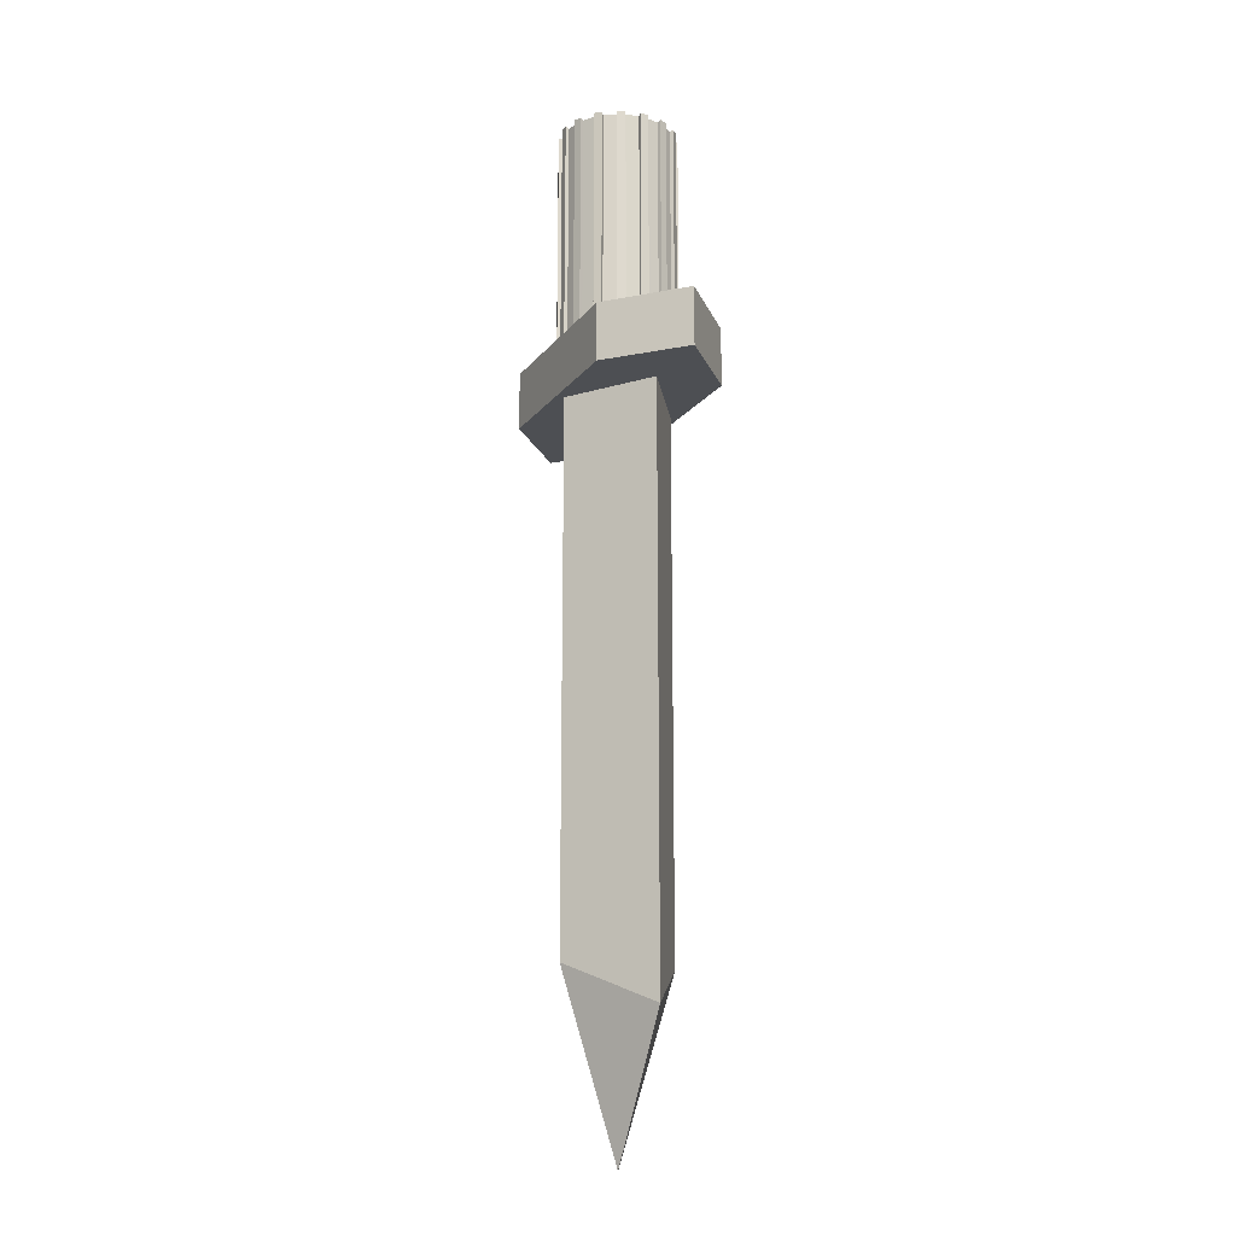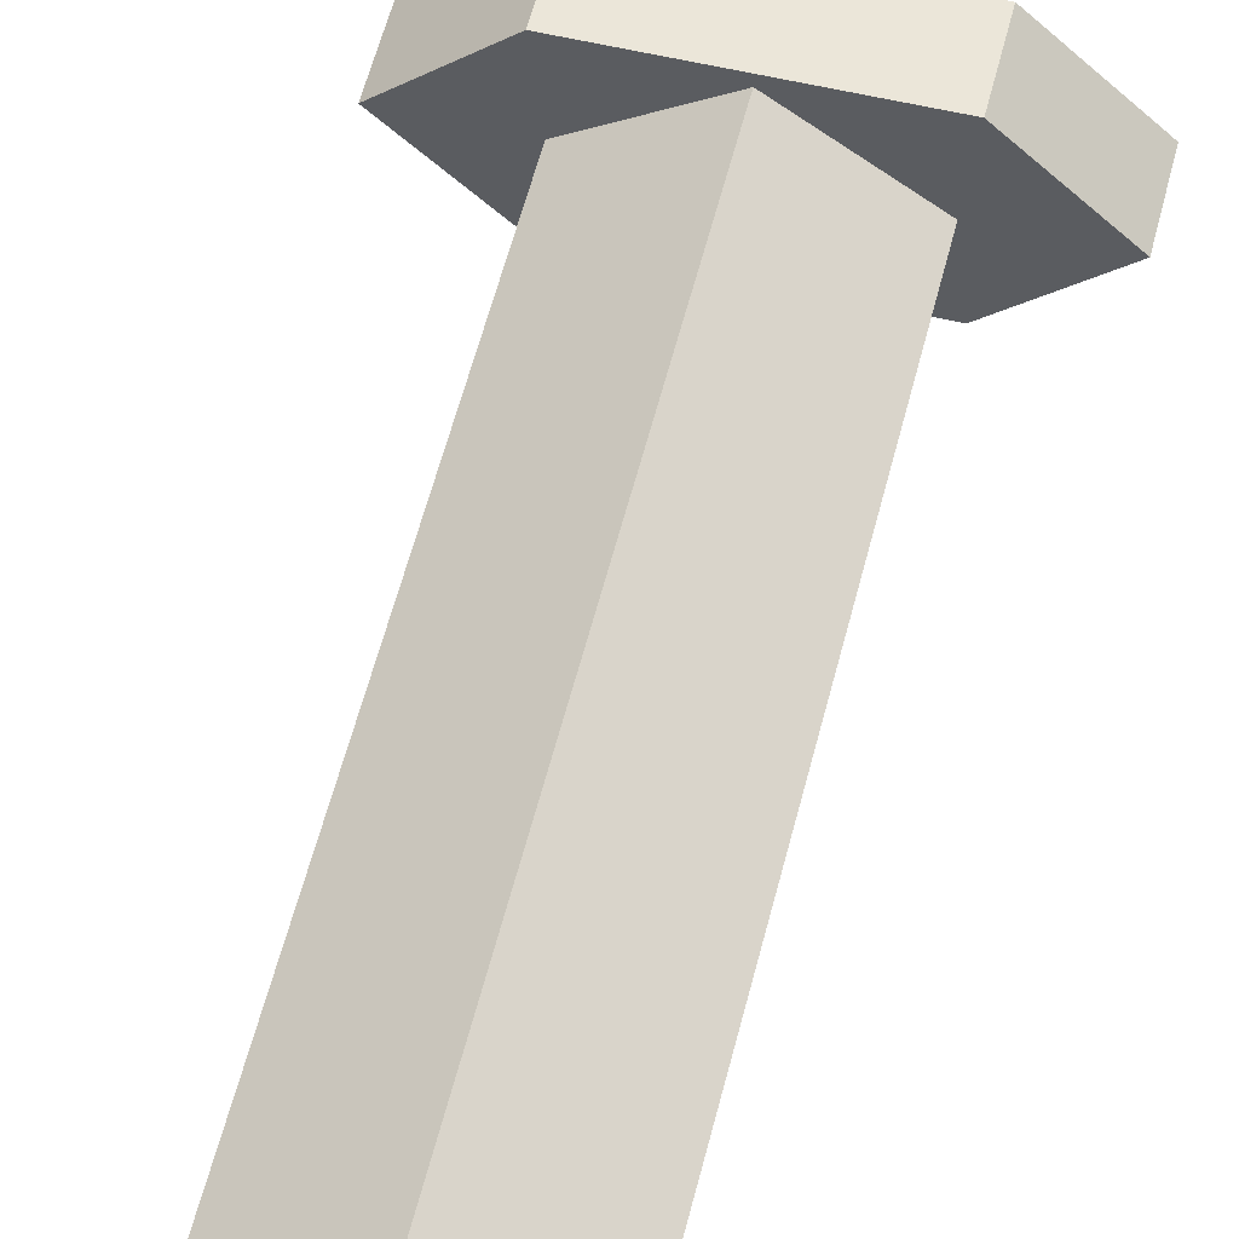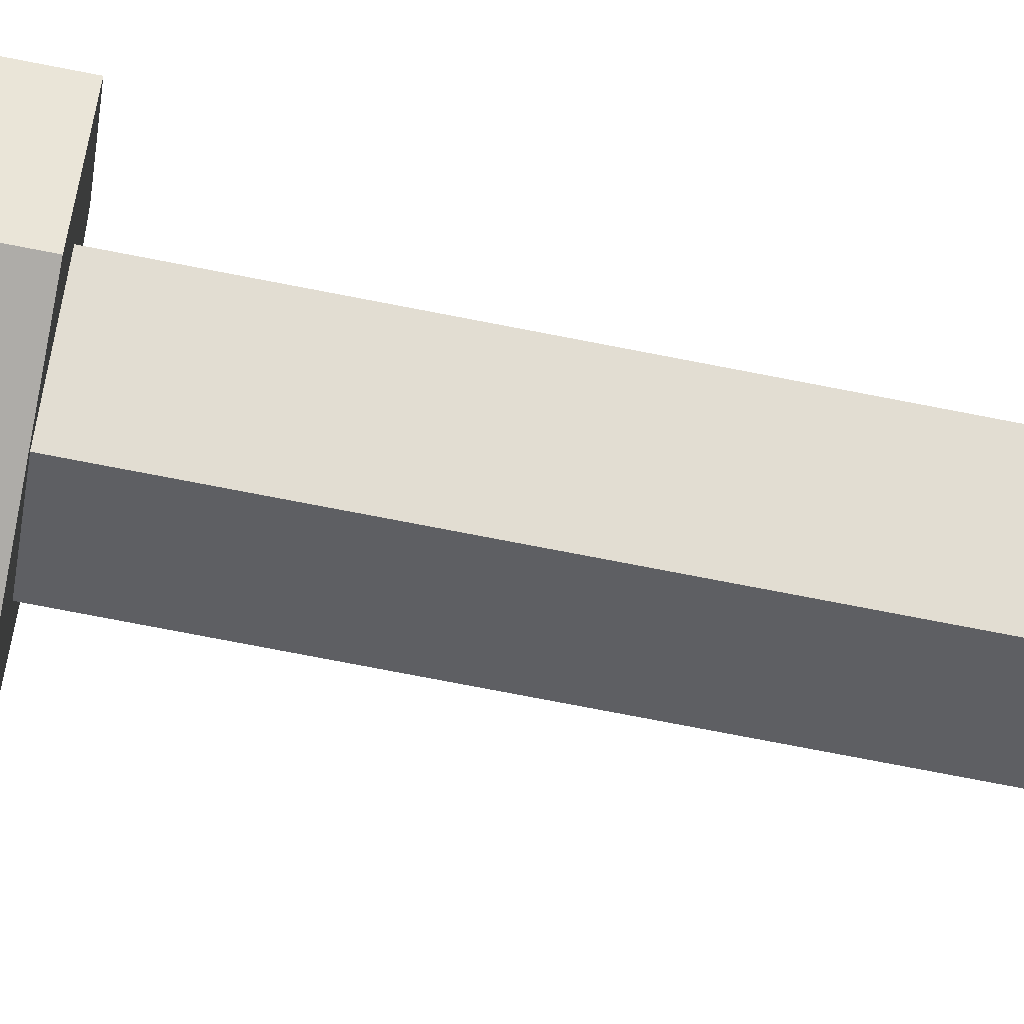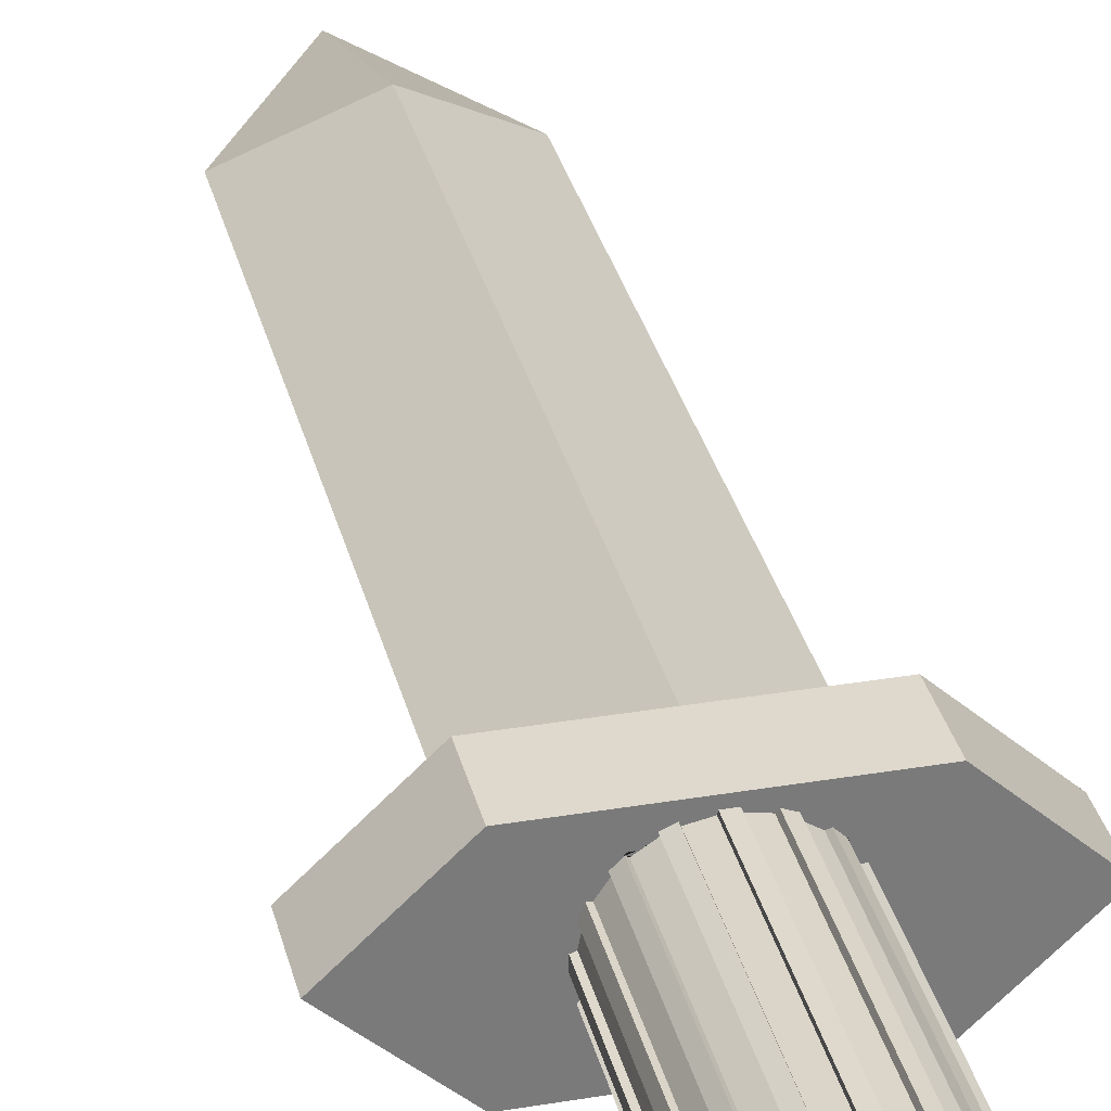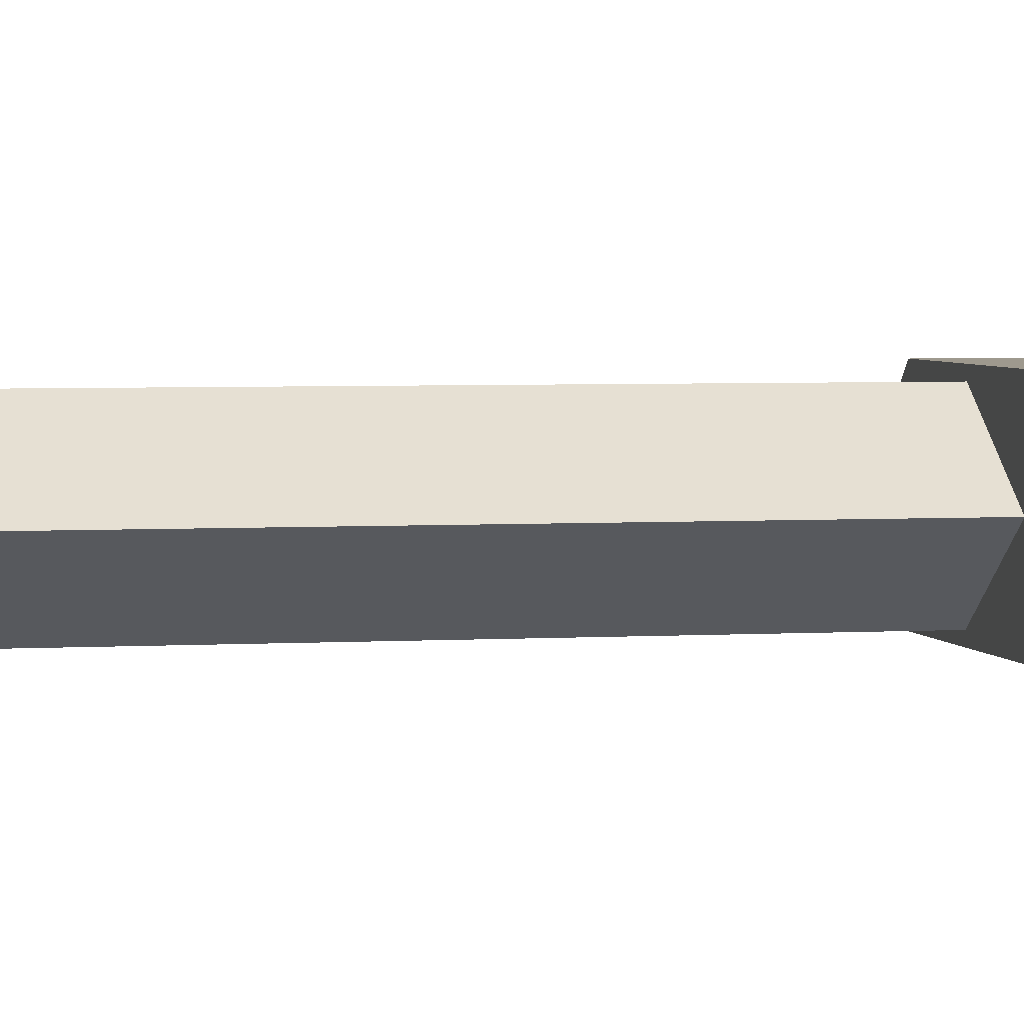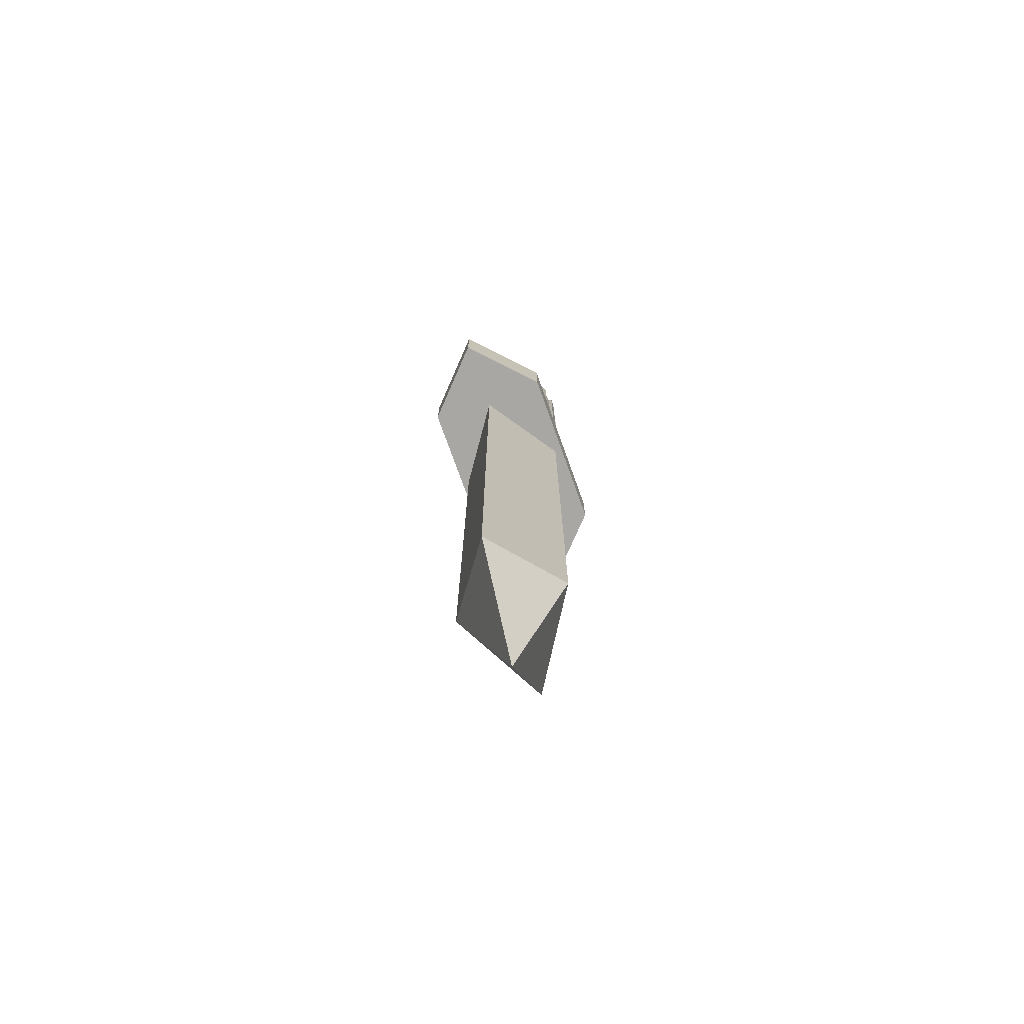
<metadata>
{"format":"obj","ext":"obj","renderer":"f3d","projection":"perspective","resolution":1024,"background":"white","views":[{"elev":-17.8,"azim":64.2,"up":"+Y"},{"elev":56.3,"azim":13.9,"up":"+Z"},{"elev":-76.8,"azim":-100.9,"up":"+Z"},{"elev":32.2,"azim":166.7,"up":"+Z"},{"elev":3.5,"azim":77.6,"up":"+Z"},{"elev":-74.6,"azim":109.7,"up":"+Y"}]}
</metadata>
<code>
o SwordBlade
v -3 -0.2492 0
v -3 -0.3135 0
v -3.1 -0.1 0
v -3.1 0.6 0
v -2.9 -0.1509 0
v -2.9 0.6 0
v -2.9 -0.1 0
v -3.1 -0.1509 0
v -3 -0.1 -0.06884
v -3 0.6 -0.06884
v -3 -0.1 0.06884
v -3 0.6 0.06884
f 8 2 1
f 9 10 6 7
f 2 5 1
f 11 12 4 3
f 11 2 5
f 10 4 12
f 6 10 12
f 11 5 7
f 7 6 12 11
f 3 4 10 9
f 9 7 5
f 9 5 2
f 2 11 8
f 8 11 3
f 3 9 8
f 9 2 8
l 11 1
o SwordHilt
v -3.108 0.5505 0.0786
v -3.108 0.5505 -0.0786
v -2.892 0.5505 0.0786
v -2.892 0.5505 -0.0786
v -3.192 0.5505 0
v -3.192 0.6214 0
v -2.808 0.6214 0
v -2.808 0.5505 0
v -3.108 0.6214 0.0786
v -3.108 0.6214 -0.0786
v -2.892 0.6214 -0.0786
v -2.892 0.6214 0.0786
v -2.965 0.8979 -0.02318
v -2.965 0.8979 -0
v -2.965 0.8979 0.02318
v -3 0.8979 -0.02318
v -3 0.8979 -0
v -3 0.8979 0.02318
v -3.035 0.8979 -0.02318
v -3.035 0.8979 -0
v -3.035 0.8979 0.02318
v -3.044 0.6214 0.05144
v -3.051 0.6214 0.04429
v -3.053 0.6214 0.0509
v -3.051 0.6214 -0.04429
v -3.044 0.6214 -0.05144
v -3.053 0.6214 -0.0509
v -2.949 0.6214 0.04429
v -2.956 0.6214 0.05144
v -2.947 0.6214 0.0509
v -2.956 0.6214 -0.05144
v -2.949 0.6214 -0.04429
v -2.947 0.6214 -0.0509
v -3.061 0.6214 0.03058
v -3.064 0.6214 0.02123
v -3.068 0.6214 0.005058
v -3.068 0.6214 -0.005058
v -3.064 0.6214 -0.02123
v -3.061 0.6214 -0.03058
v -3.031 0.6214 -0.06061
v -3.021 0.6214 -0.06448
v -3.005 0.6214 -0.0677
v -2.995 0.6214 -0.0677
v -2.979 0.6214 -0.06448
v -2.969 0.6214 -0.06061
v -2.939 0.6214 -0.03058
v -2.936 0.6214 -0.02123
v -2.932 0.6214 -0.005058
v -2.932 0.6214 0.005058
v -2.936 0.6214 0.02123
v -2.939 0.6214 0.03058
v -2.969 0.6214 0.06061
v -2.979 0.6214 0.06448
v -2.995 0.6214 0.0677
v -3.005 0.6214 0.0677
v -3.021 0.6214 0.06448
v -3.031 0.6214 0.06061
v -3.051 0.8979 0.04429
v -3.044 0.8979 0.05144
v -3.044 0.8979 -0.05144
v -3.051 0.8979 -0.04429
v -2.956 0.8979 0.05144
v -2.949 0.8979 0.04429
v -2.949 0.8979 -0.04429
v -2.956 0.8979 -0.05144
v -3.064 0.8979 0.02123
v -3.061 0.8979 0.03058
v -3.058 0.8979 0.02573
v -3.068 0.8979 -0.005058
v -3.068 0.8979 0.005058
v -3.064 0.8979 -0
v -3.061 0.8979 -0.03058
v -3.064 0.8979 -0.02123
v -3.058 0.8979 -0.02573
v -3.021 0.8979 -0.06448
v -3.031 0.8979 -0.06061
v -3.027 0.8979 -0.05844
v -2.995 0.8979 -0.0677
v -3.005 0.8979 -0.0677
v -3 0.8979 -0.06355
v -2.969 0.8979 -0.06061
v -2.979 0.8979 -0.06448
v -2.973 0.8979 -0.05844
v -2.936 0.8979 -0.02123
v -2.939 0.8979 -0.03058
v -2.942 0.8979 -0.02573
v -2.932 0.8979 0.005058
v -2.932 0.8979 -0.005058
v -2.936 0.8979 0
v -2.939 0.8979 0.03058
v -2.936 0.8979 0.02123
v -2.942 0.8979 0.02573
v -2.979 0.8979 0.06448
v -2.969 0.8979 0.06061
v -2.973 0.8979 0.05844
v -3.005 0.8979 0.0677
v -2.995 0.8979 0.0677
v -3 0.8979 0.06355
v -3.031 0.8979 0.06061
v -3.021 0.8979 0.06448
v -3.027 0.8979 0.05844
v -3.056 0.6237 0.05388
v -3.047 0.6237 0.05443
v -3.054 0.6237 0.04727
v -3.056 0.6237 -0.05388
v -3.054 0.6237 -0.04727
v -3.047 0.6237 -0.05443
v -2.944 0.6237 0.05388
v -2.946 0.6237 0.04727
v -2.953 0.6237 0.05443
v -2.944 0.6237 -0.05388
v -2.953 0.6237 -0.05443
v -2.946 0.6237 -0.04727
v -3.062 0.8999 0.02736
v -3.068 0.8999 0.02286
v -3.065 0.8999 0.03221
v -3.068 0.8999 -0
v -3.072 0.8999 -0.005058
v -3.072 0.8999 0.005058
v -3.062 0.8999 -0.02736
v -3.065 0.8999 -0.03221
v -3.068 0.8999 -0.02286
v -3.029 0.8999 -0.06241
v -3.023 0.8999 -0.06845
v -3.032 0.8999 -0.06458
v -3 0.8999 -0.06782
v -2.995 0.8999 -0.07197
v -3.005 0.8999 -0.07197
v -2.971 0.8999 -0.06241
v -2.968 0.8999 -0.06458
v -2.977 0.8999 -0.06845
v -2.938 0.8999 -0.02736
v -2.932 0.8999 -0.02286
v -2.935 0.8999 -0.03221
v -2.932 0.8999 0
v -2.928 0.8999 0.005058
v -2.928 0.8999 -0.005058
v -2.938 0.8999 0.02736
v -2.935 0.8999 0.03221
v -2.932 0.8999 0.02286
v -2.971 0.8999 0.06241
v -2.977 0.8999 0.06845
v -2.968 0.8999 0.06458
v -3 0.8999 0.06782
v -3.005 0.8999 0.07197
v -2.995 0.8999 0.07197
v -3.029 0.8999 0.06241
v -3.032 0.8999 0.06458
v -3.023 0.8999 0.06845
v -3.023 0.6234 -0.06845
v -3.032 0.6234 -0.06458
v -3.005 0.6234 0.07197
v -2.995 0.6234 0.07197
v -3.032 0.6234 0.06458
v -3.023 0.6234 0.06845
v -2.977 0.6234 0.06845
v -2.968 0.6234 0.06458
v -2.946 0.9001 0.04727
v -2.953 0.9001 0.05443
v -3.072 0.6234 -0.005058
v -3.072 0.6234 0.005058
v -2.935 0.6234 0.03221
v -2.932 0.6234 0.02286
v -3.068 0.6234 0.02286
v -3.065 0.6234 0.03221
v -3.047 0.9001 0.05443
v -3.054 0.9001 0.04727
v -2.928 0.6234 0.005058
v -2.928 0.6234 -0.005058
v -3.054 0.9001 -0.04727
v -3.047 0.9001 -0.05443
v -3.065 0.6234 -0.03221
v -3.068 0.6234 -0.02286
v -2.932 0.6234 -0.02286
v -2.935 0.6234 -0.03221
v -2.953 0.9001 -0.05443
v -2.946 0.9001 -0.04727
v -2.968 0.6234 -0.06458
v -2.977 0.6234 -0.06845
v -2.995 0.6234 -0.07197
v -3.005 0.6234 -0.07197
f 23 24 19
f 14 22 23 16
f 13 21 18 17
f 15 24 21 13
f 14 16 15 13
f 56 55 90 94
f 16 23 19 20
f 21 22 18
f 14 13 17
f 24 15 20 19
f 15 16 20
f 22 14 17 18
f 46 35 70 79
f 52 38 72 88
f 64 41 74 106
f 36 35 46 47 48 49 50 51 37 39 22 21
f 33 80 79 70 71 111 113
f 40 63 102 75
f 68 67 108 112
f 42 41 64 65 66 67 68 69 34 36 21 24
f 54 53 87 91
f 43 57 93 77
f 45 44 58 59 60 61 62 63 40 42 24 23
f 50 49 81 85
f 66 65 105 109
f 58 44 76 97
f 37 51 84 73
f 62 61 99 103
f 39 38 52 53 54 55 56 57 43 45 23 22
f 48 47 78 82
f 60 59 96 100
f 89 88 72 73 84 86 31
f 76 77 93 95 25 98 97
f 30 33 113 112 108 110
f 32 83 82 78 80 33
f 99 101 26 27 104 103
f 27 30 110 109 105 107
f 96 98 25 26 101 100
f 25 28 29 26
f 26 29 30 27
f 95 94 90 92 28 25
f 28 31 32 29
f 29 32 33 30
f 102 104 27 107 106 74 75
f 92 91 87 89 31 28
f 31 86 85 81 83 32
f 80 78 127 126
f 103 104 150 152
f 49 48 173 172
f 93 57 190 142
f 44 45 123 125
f 81 49 172 130
f 76 44 125 189
f 104 102 151 150
f 40 75 170 121
f 77 76 189 188
f 45 43 124 123
f 100 101 147 149
f 74 41 122 171
f 43 77 188 124
f 41 42 120 122
f 75 74 171 170
f 58 97 146 187
f 101 99 148 147
f 64 106 155 169
f 59 58 187 186
f 42 40 121 120
f 97 98 144 146
f 65 64 169 168
f 96 59 186 145
f 38 39 117 119
f 105 65 168 154
f 84 51 184 133
f 98 96 145 144
f 111 69 166 160
f 50 85 134 185
f 39 37 118 117
f 94 95 141 143
f 34 69 111 71
f 115 116 114
f 118 119 117
f 121 122 120
f 124 125 123
f 127 128 126
f 130 131 129
f 133 134 132
f 136 137 135
f 139 140 138
f 142 143 141
f 145 146 144
f 148 149 147
f 151 152 150
f 154 155 153
f 157 158 156
f 160 161 159
f 136 162 163 137
f 157 164 165 158
f 167 161 160 166
f 154 168 169 155
f 171 122 121 170
f 130 172 173 131
f 151 174 175 152
f 127 176 177 128
f 115 178 179 116
f 148 180 181 149
f 183 119 118 182
f 185 134 133 184
f 145 186 187 146
f 124 188 189 125
f 142 190 191 143
f 193 140 139 192
f 57 56 191 190
f 48 82 131 173
f 107 105 154 153
f 56 94 143 191
f 102 63 174 151
f 79 80 126 128
f 55 54 193 192
f 63 62 175 174
f 106 107 153 155
f 83 81 130 129
f 54 91 140 193
f 62 103 152 175
f 110 108 157 156
f 90 55 192 139
f 78 47 176 127
f 82 83 129 131
f 47 46 177 176
f 109 110 156 158
f 86 84 133 132
f 46 79 128 177
f 113 111 160 159
f 34 71 178 115
f 85 86 132 134
f 71 70 179 178
f 112 113 159 161
f 89 87 136 135
f 70 35 116 179
f 87 53 162 136
f 99 61 180 148
f 53 52 163 162
f 88 89 135 137
f 61 60 181 180
f 52 88 137 163
f 92 90 139 138
f 60 100 149 181
f 108 67 164 157
f 73 72 183 182
f 67 66 165 164
f 91 92 138 140
f 36 34 115 114
f 72 38 119 183
f 66 109 158 165
f 95 93 142 141
f 37 73 182 118
f 69 68 167 166
f 35 36 114 116
f 51 50 185 184
f 68 112 161 167

</code>
